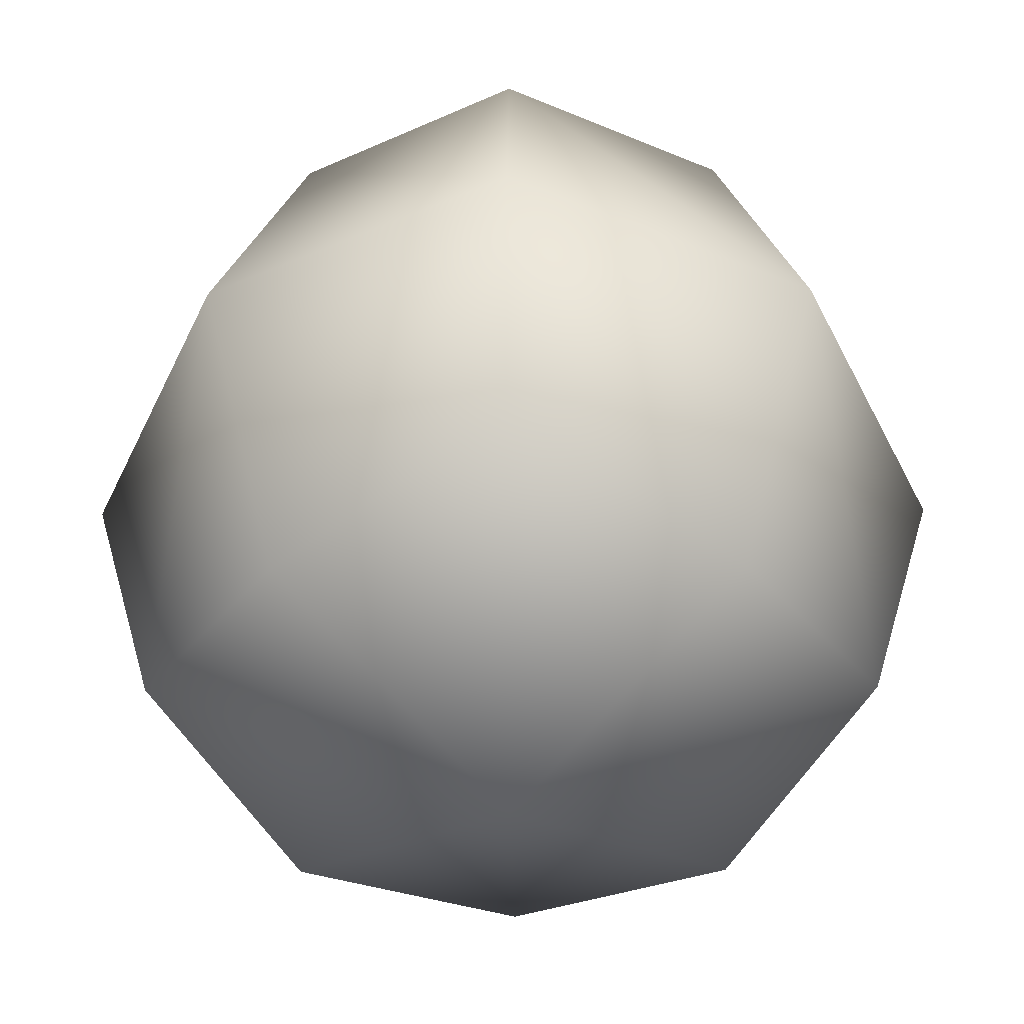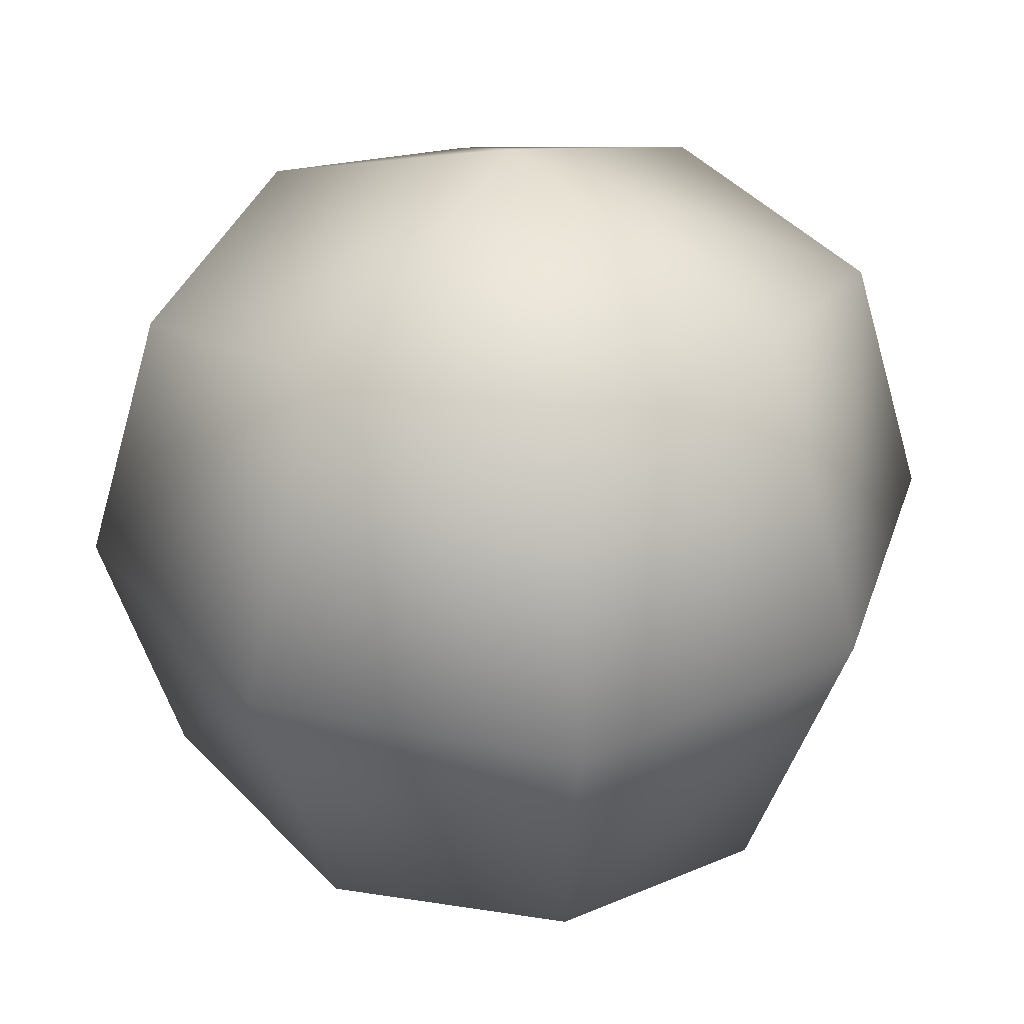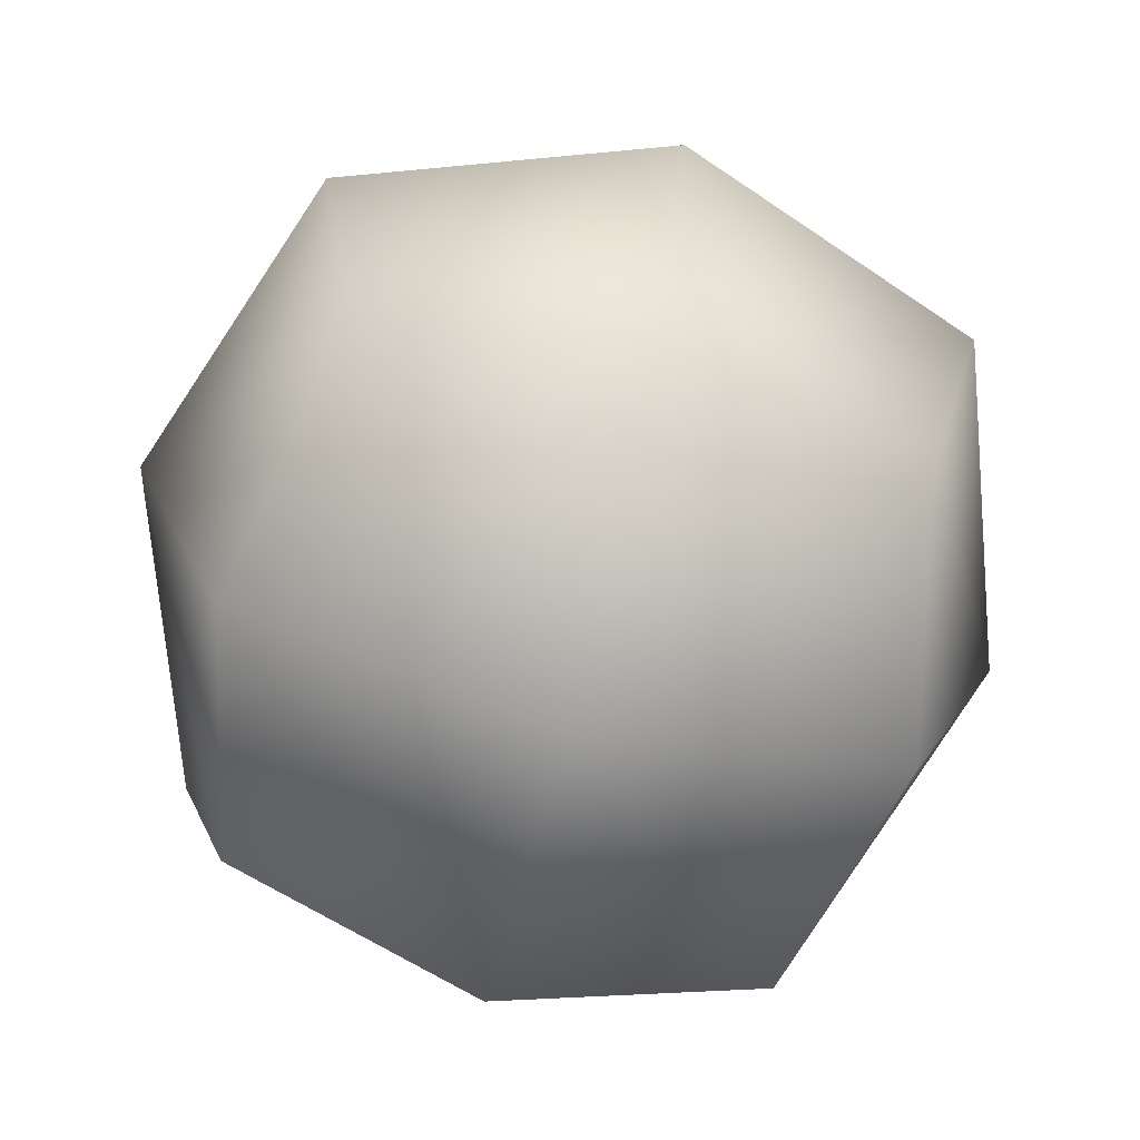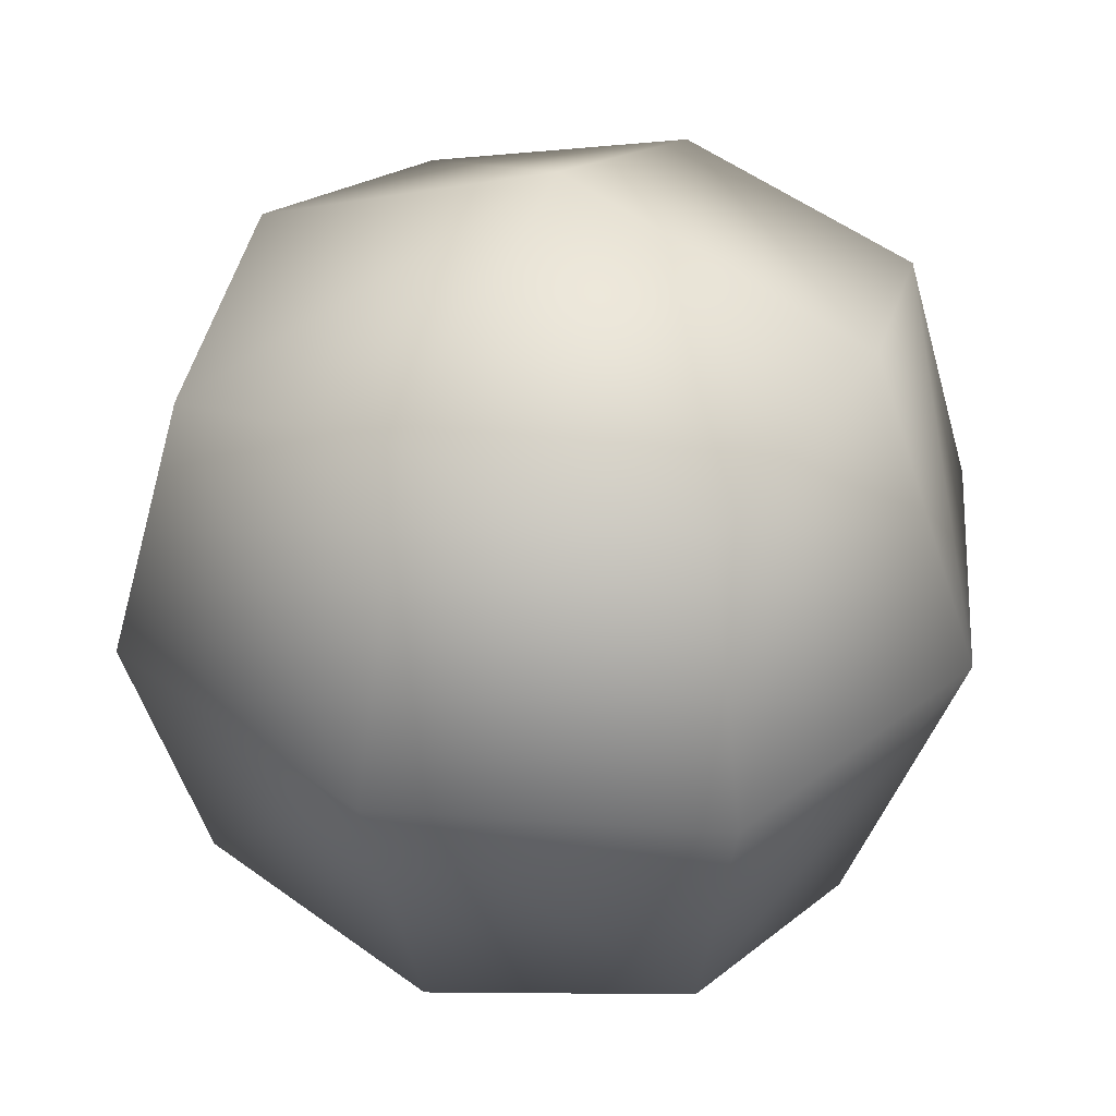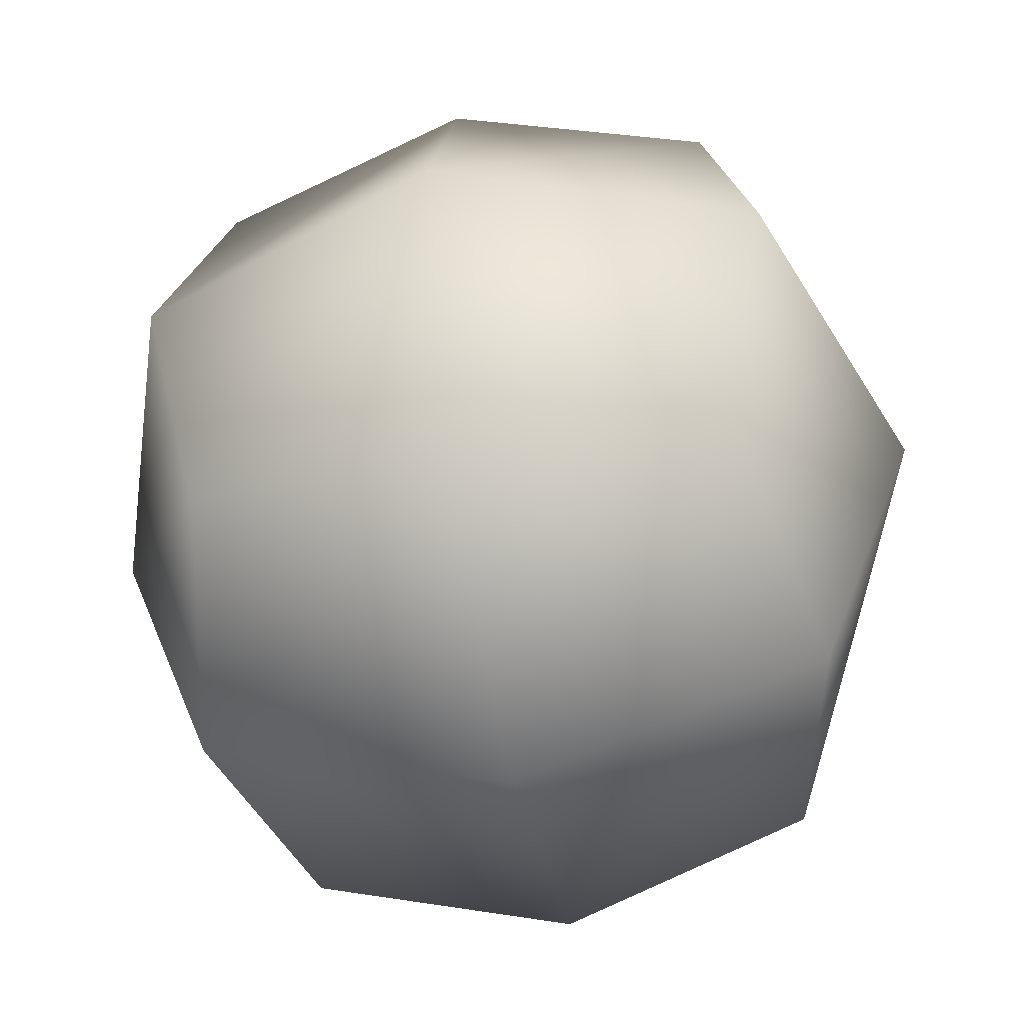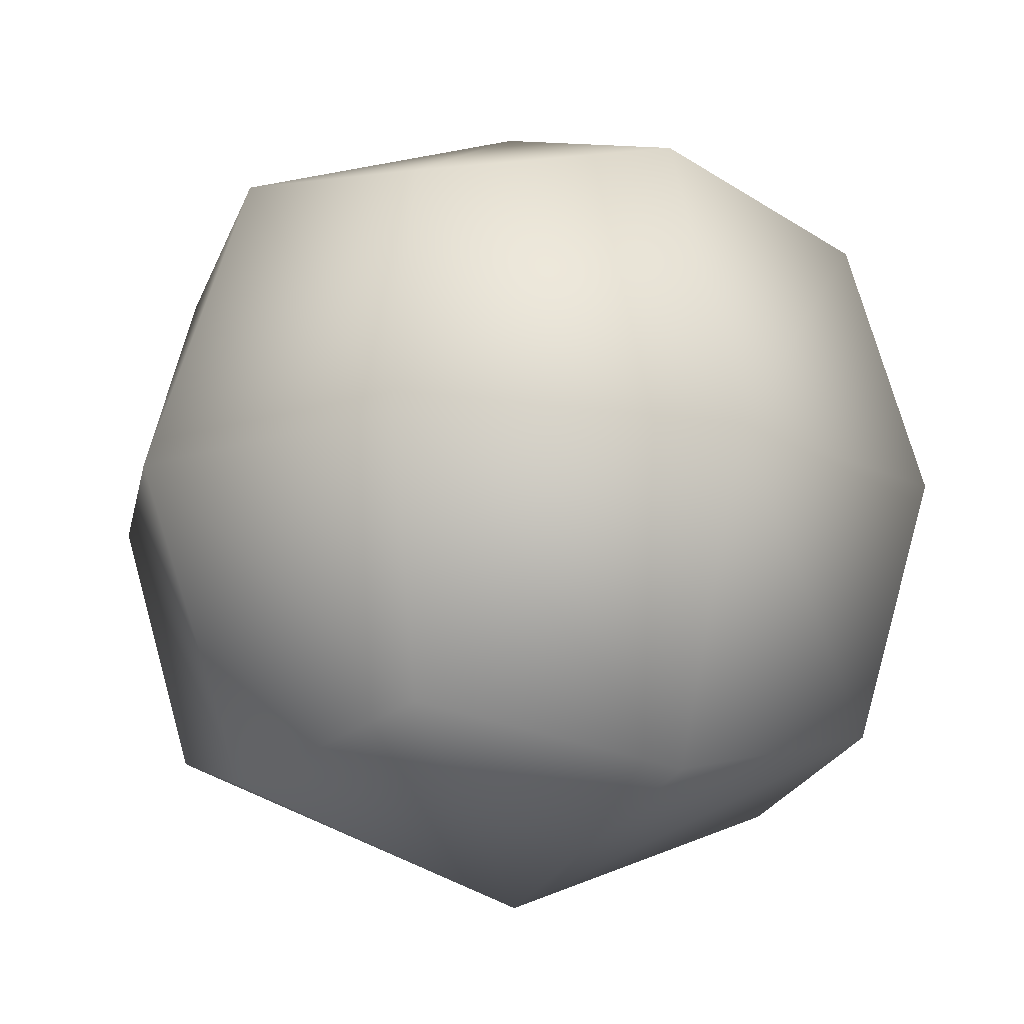
<metadata>
{"format":"obj","ext":"obj","renderer":"f3d","projection":"perspective","resolution":1024,"background":"white","views":[{"elev":-47.0,"azim":-134.3,"up":"+Y"},{"elev":32.5,"azim":-53.2,"up":"+Z"},{"elev":-71.1,"azim":-103.9,"up":"+Z"},{"elev":35.1,"azim":-155.1,"up":"+Z"},{"elev":-53.1,"azim":-78.4,"up":"+Z"},{"elev":-12.9,"azim":-30.6,"up":"+Y"}]}
</metadata>
<code>
g pm0088_00_LiquidASkin
v 0.3725 0.7345 0.2824
v 0.3871 0.7316 0.2854
v 0.3872 0.7254 0.2678
v 0.3695 0.7315 0.2678
v 0.3631 0.749 0.2678
v 0.3695 0.749 0.2853
v 0.387 0.7491 0.2916
v 0.3692 0.7665 0.2678
v 0.3723 0.7635 0.2824
v 0.3869 0.7728 0.2678
v 0.3869 0.7666 0.2854
v 0.4015 0.7637 0.2824
v 0.4046 0.7667 0.2678
v 0.4109 0.7493 0.2678
v 0.4045 0.7492 0.2853
v 0.4017 0.7347 0.2824
v 0.4048 0.7318 0.2678
v 0.3695 0.749 0.2503
v 0.387 0.7491 0.244
v 0.3869 0.7666 0.2502
v 0.3723 0.7635 0.2532
v 0.3871 0.7316 0.2502
v 0.3725 0.7345 0.2532
v 0.3869 0.7728 0.2678
v 0.3692 0.7665 0.2678
v 0.3695 0.7315 0.2678
v 0.3631 0.749 0.2678
v 0.3872 0.7254 0.2678
v 0.4017 0.7347 0.2532
v 0.4048 0.7318 0.2678
v 0.4109 0.7493 0.2678
v 0.4045 0.7493 0.2503
v 0.4015 0.7637 0.2532
v 0.4046 0.7667 0.2678
g pm0088_00_LiquidASkin_0
f 3 2 1
f 4 3 1
f 5 4 1
f 6 5 1
f 1 2 6
f 2 7 6
f 8 5 6
f 9 8 6
f 10 8 9
f 11 10 9
f 6 7 11
f 9 6 11
f 10 11 12
f 12 11 7
f 13 10 12
f 14 13 12
f 15 14 12
f 15 12 7
f 14 15 16
f 2 3 16
f 16 15 7
f 2 16 7
f 17 14 16
f 3 17 16
f 20 19 18
f 21 20 18
f 19 22 18
f 22 23 18
f 24 20 21
f 25 24 21
f 23 26 18
f 26 27 18
f 27 25 21
f 18 27 21
f 28 26 23
f 22 28 23
f 28 22 29
f 29 22 19
f 30 28 29
f 31 30 29
f 32 31 29
f 19 20 32
f 32 29 19
f 31 32 33
f 20 24 33
f 20 33 32
f 34 31 33
f 24 34 33

</code>
